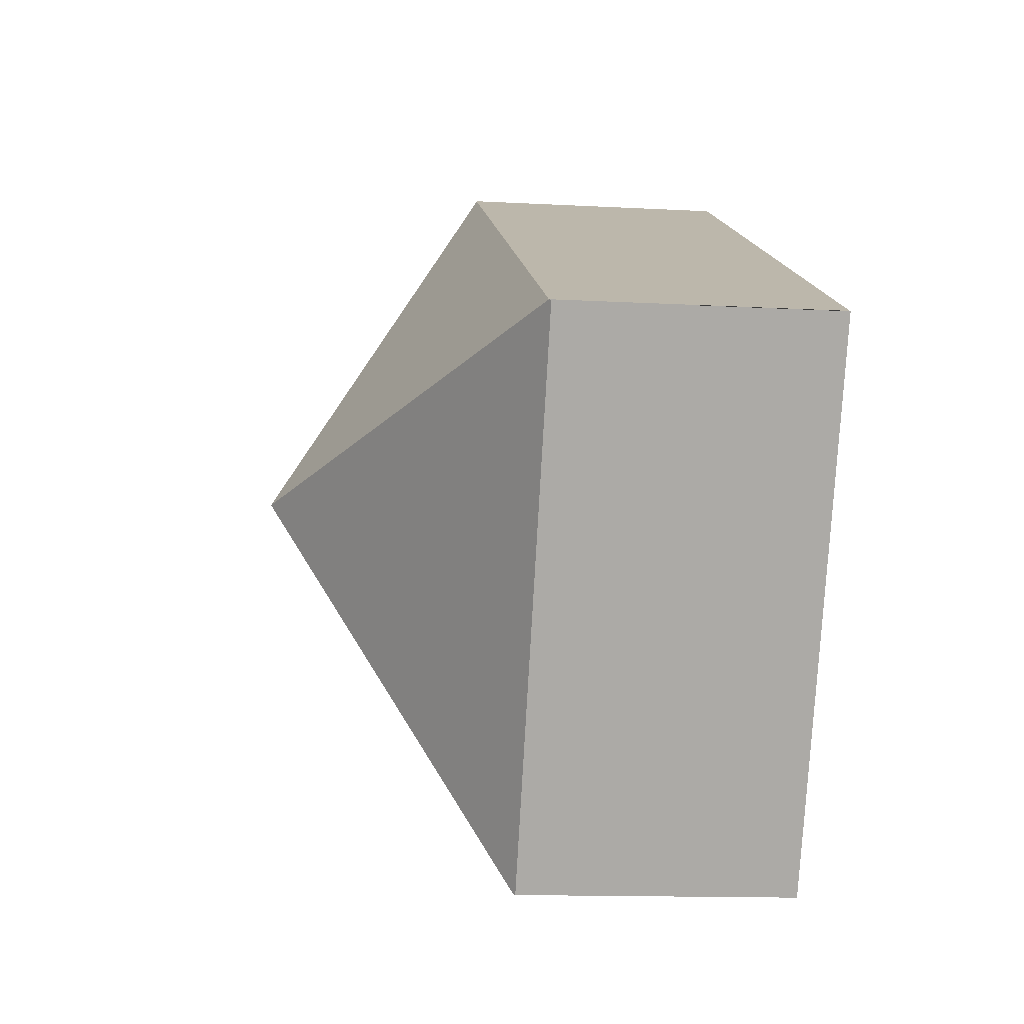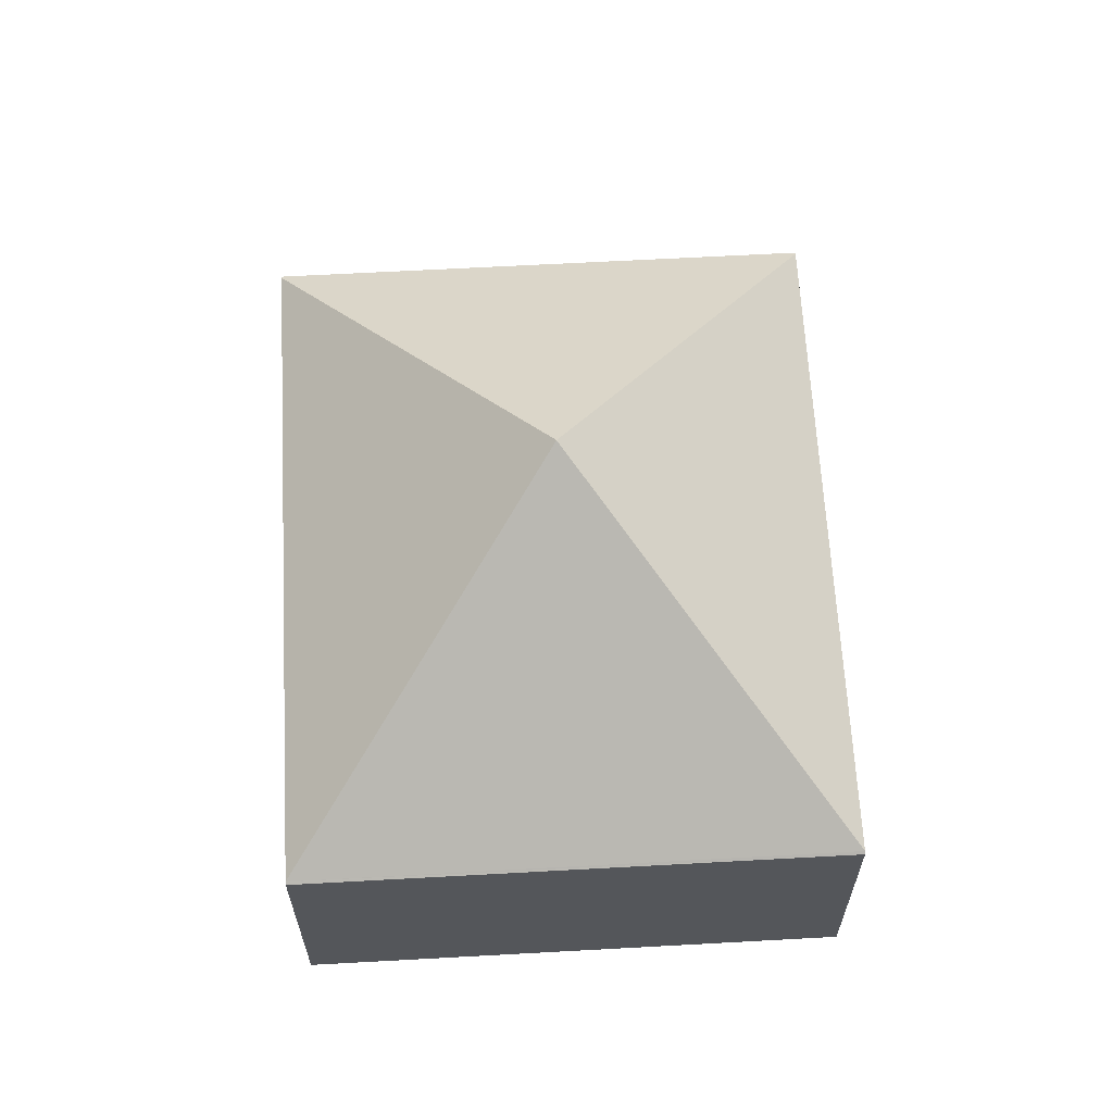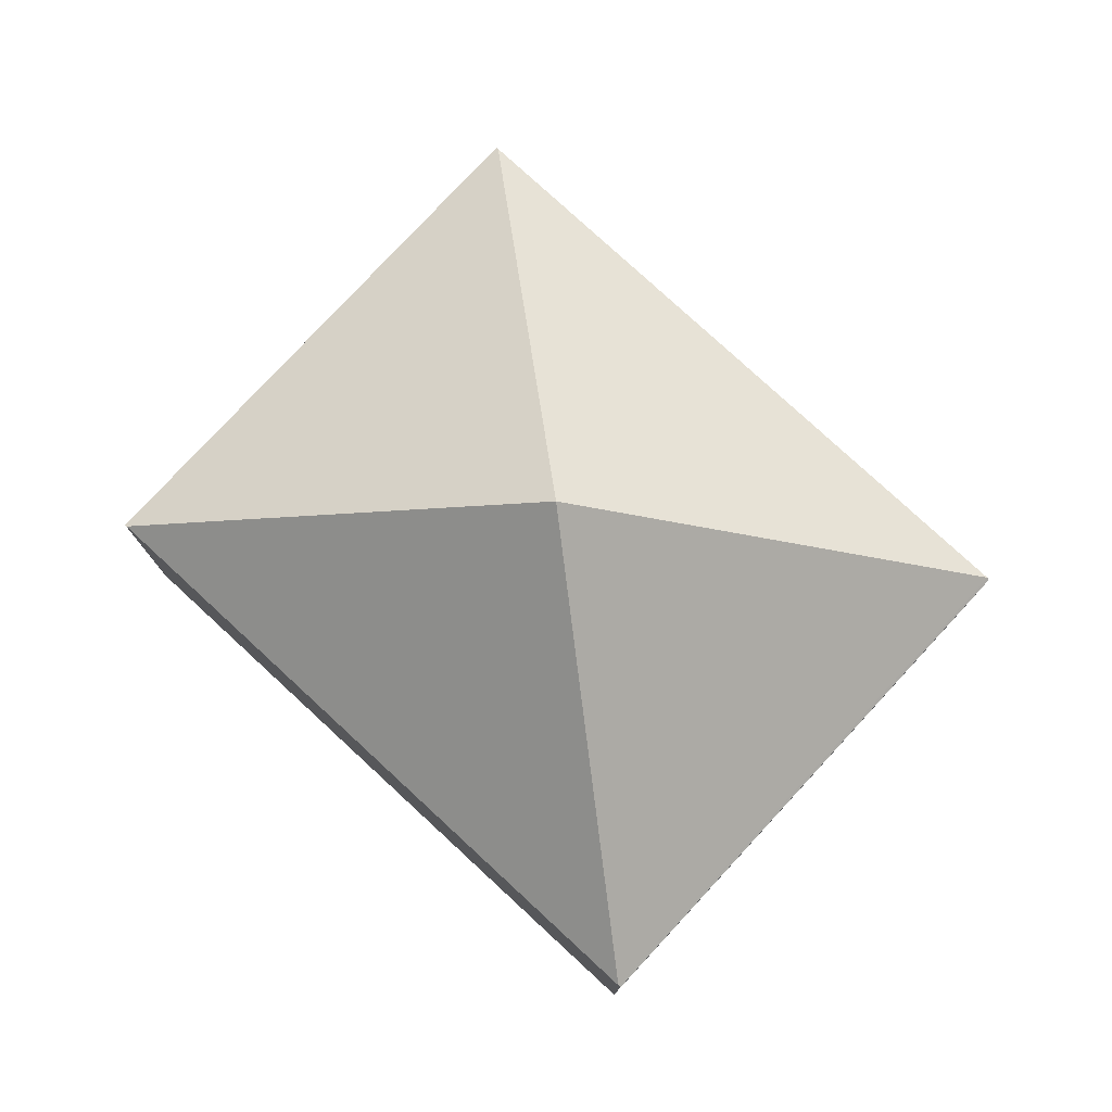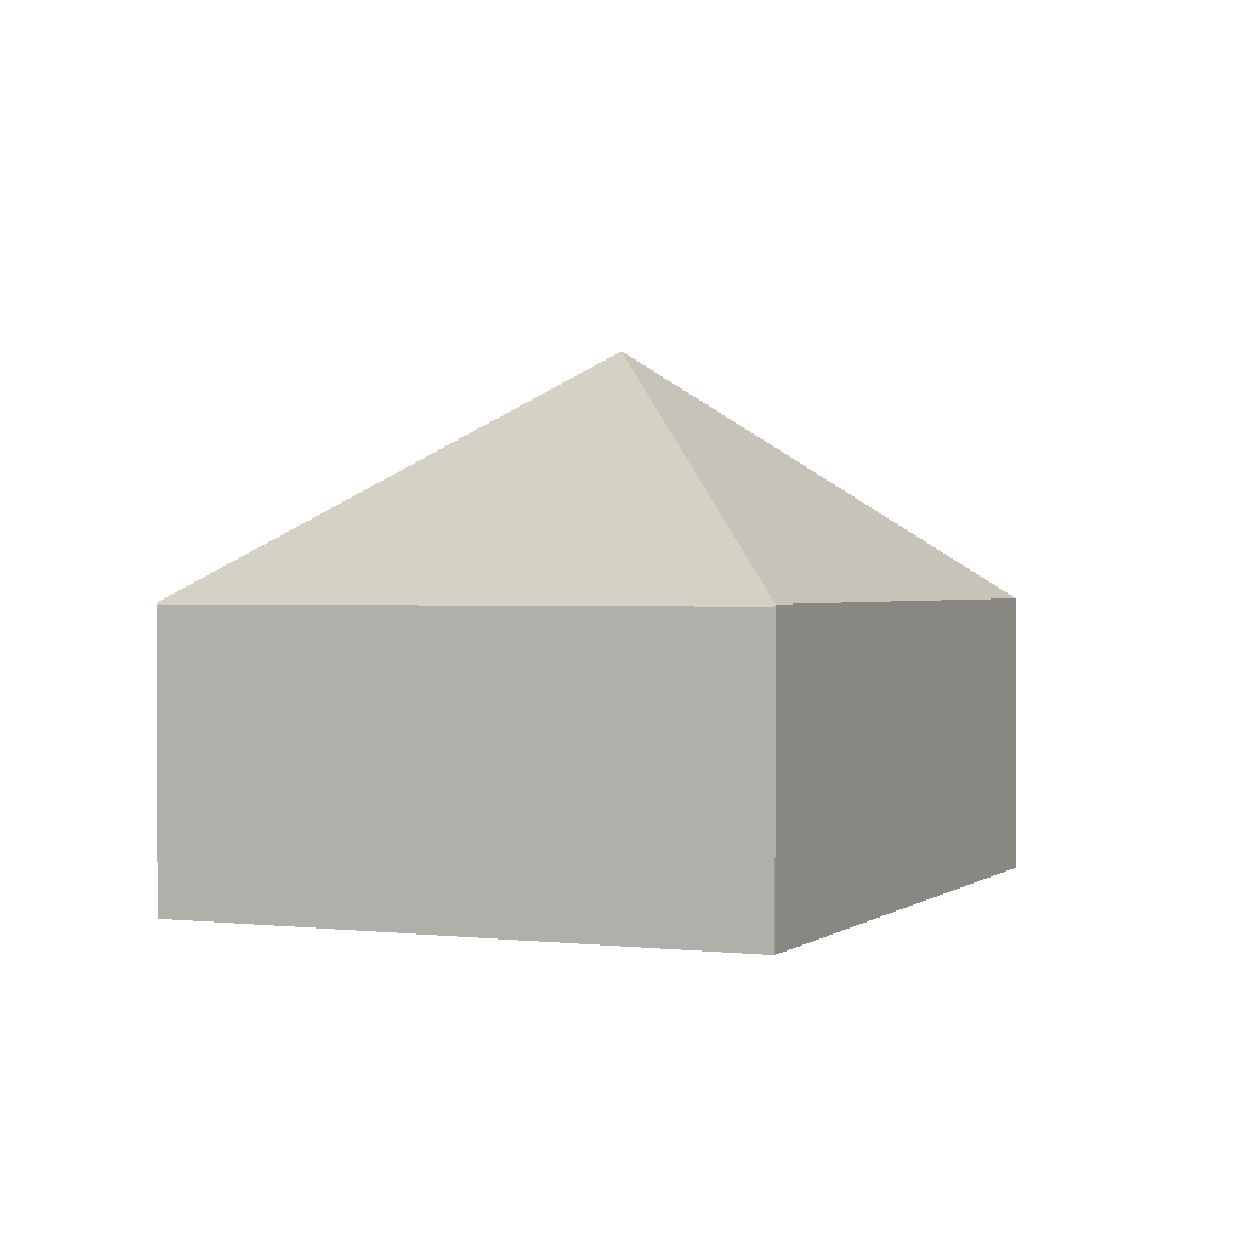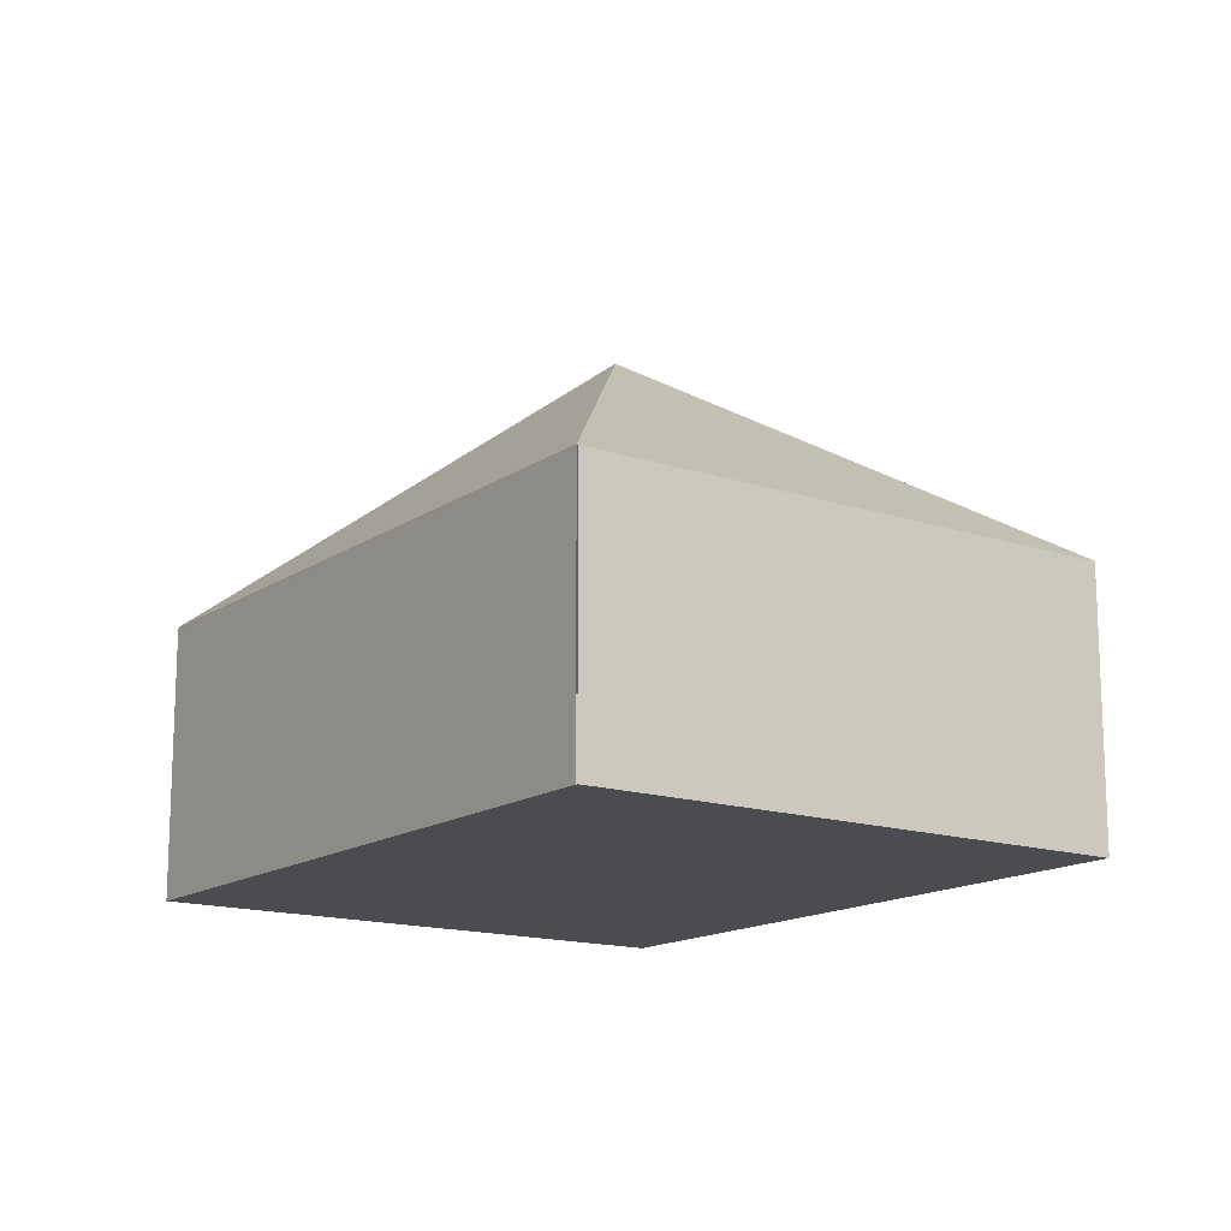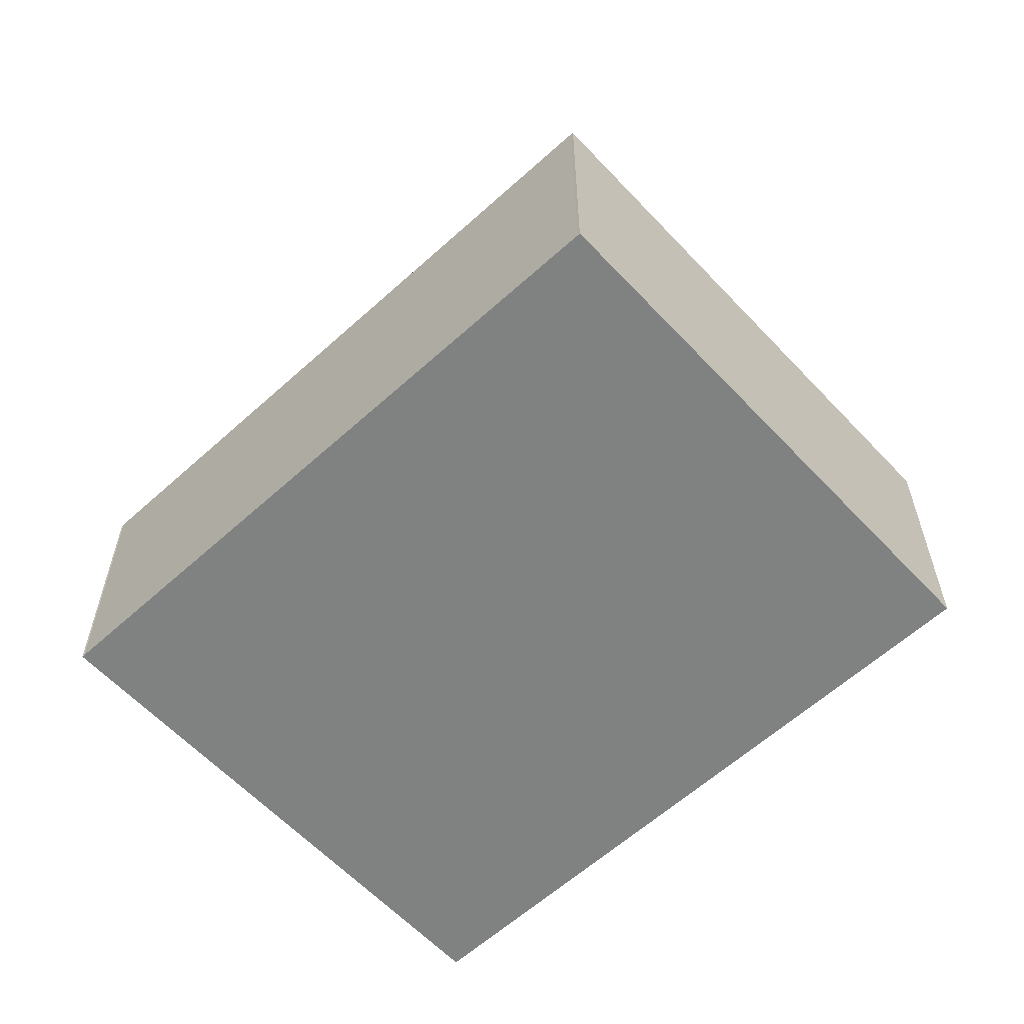
<metadata>
{"format":"obj","ext":"obj","renderer":"f3d","projection":"perspective","resolution":1024,"background":"white","views":[{"elev":-13.5,"azim":-96.9,"up":"+Z"},{"elev":64.0,"azim":59.0,"up":"+Y"},{"elev":78.2,"azim":14.9,"up":"+Y"},{"elev":0.9,"azim":-94.1,"up":"+Y"},{"elev":-15.0,"azim":-153.2,"up":"+Y"},{"elev":-60.3,"azim":15.0,"up":"+Y"}]}
</metadata>
<code>
v  5.095 2.235 2.69
v  7.275 2.235 -1.44
v  5.075 2.25 2.679
v  7.255 2.251 -1.451
v  3.638 4.168 -0.72
v  2.201 2.25 -4.12
v  2.181 2.235 -4.13
v  0 2.235 1.369e-16
v  0.02 2.25 0.01
v  0.02 -6.123e-19 0.01
v  5.075 -1.64e-16 2.679
v  5.095 -1.647e-16 2.69
v  7.275 8.817e-17 -1.44
v  2.201 2.523e-16 -4.12
v  7.255 8.885e-17 -1.451
v  2.181 2.529e-16 -4.13
v  0 0 0
g defaultobject
f 1 2 3
f 3 2 4
f 5 4 6
f 5 3 4
f 7 5 6
f 5 7 8
f 5 8 9
f 5 9 3
f 10 3 9
f 3 10 11
f 3 11 1
f 1 11 12
f 12 2 1
f 2 12 13
f 2 6 4
f 6 2 13
f 6 13 14
f 14 13 15
f 16 8 7
f 8 16 17
f 11 13 12
f 13 11 10
f 13 10 15
f 15 10 14
f 14 10 17
f 14 17 16

</code>
